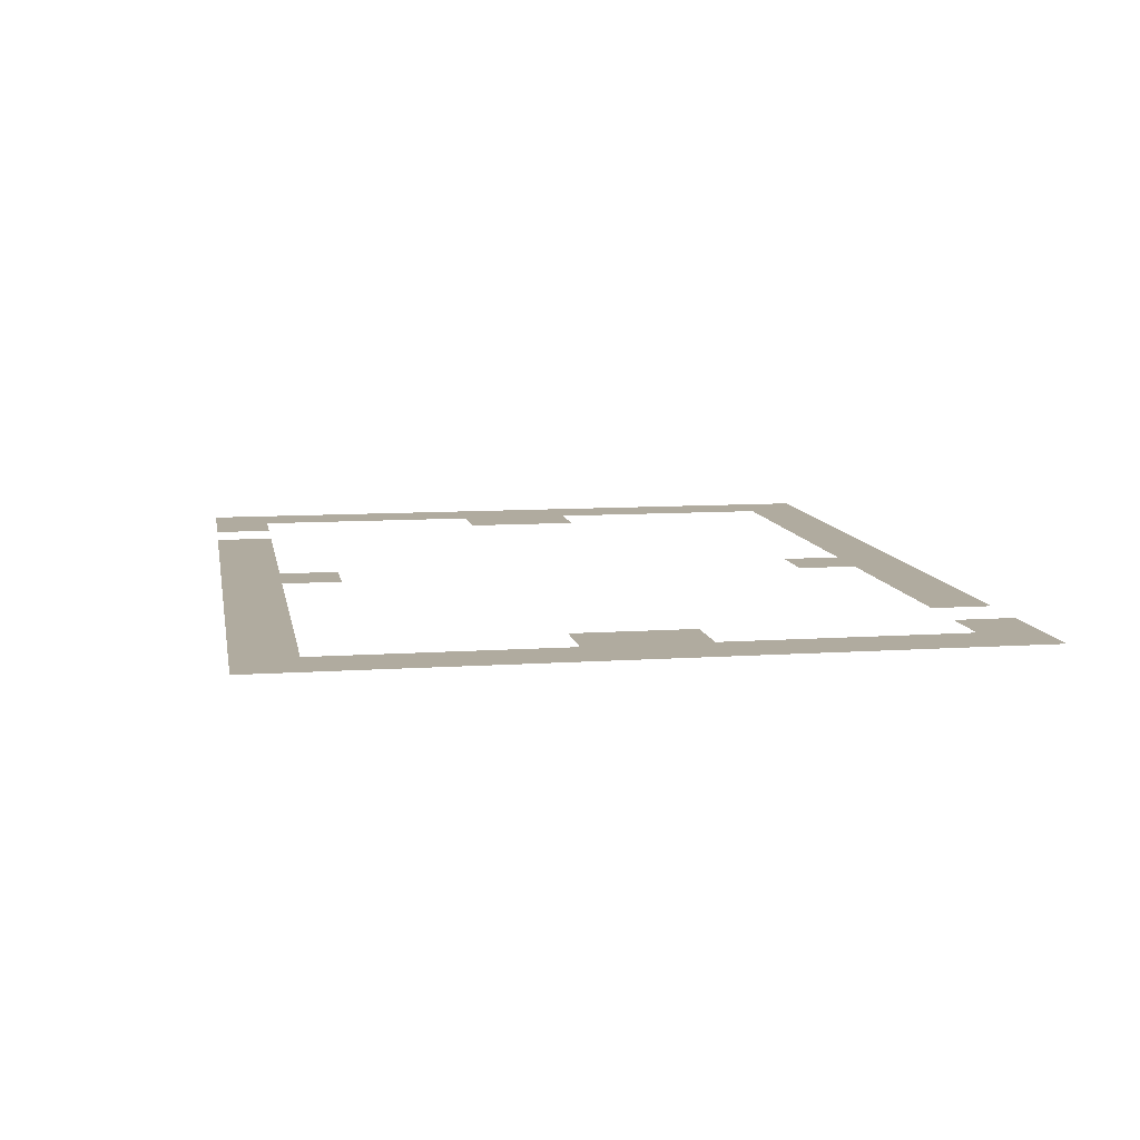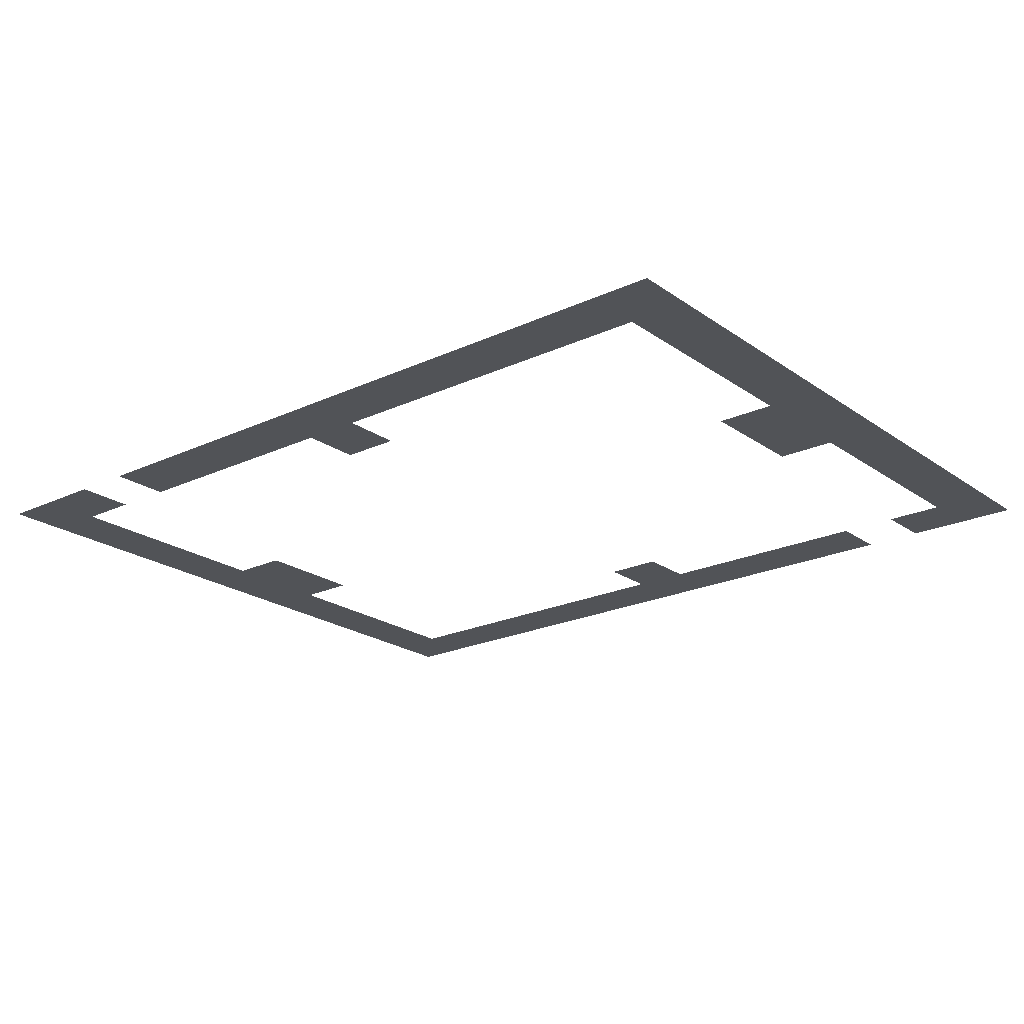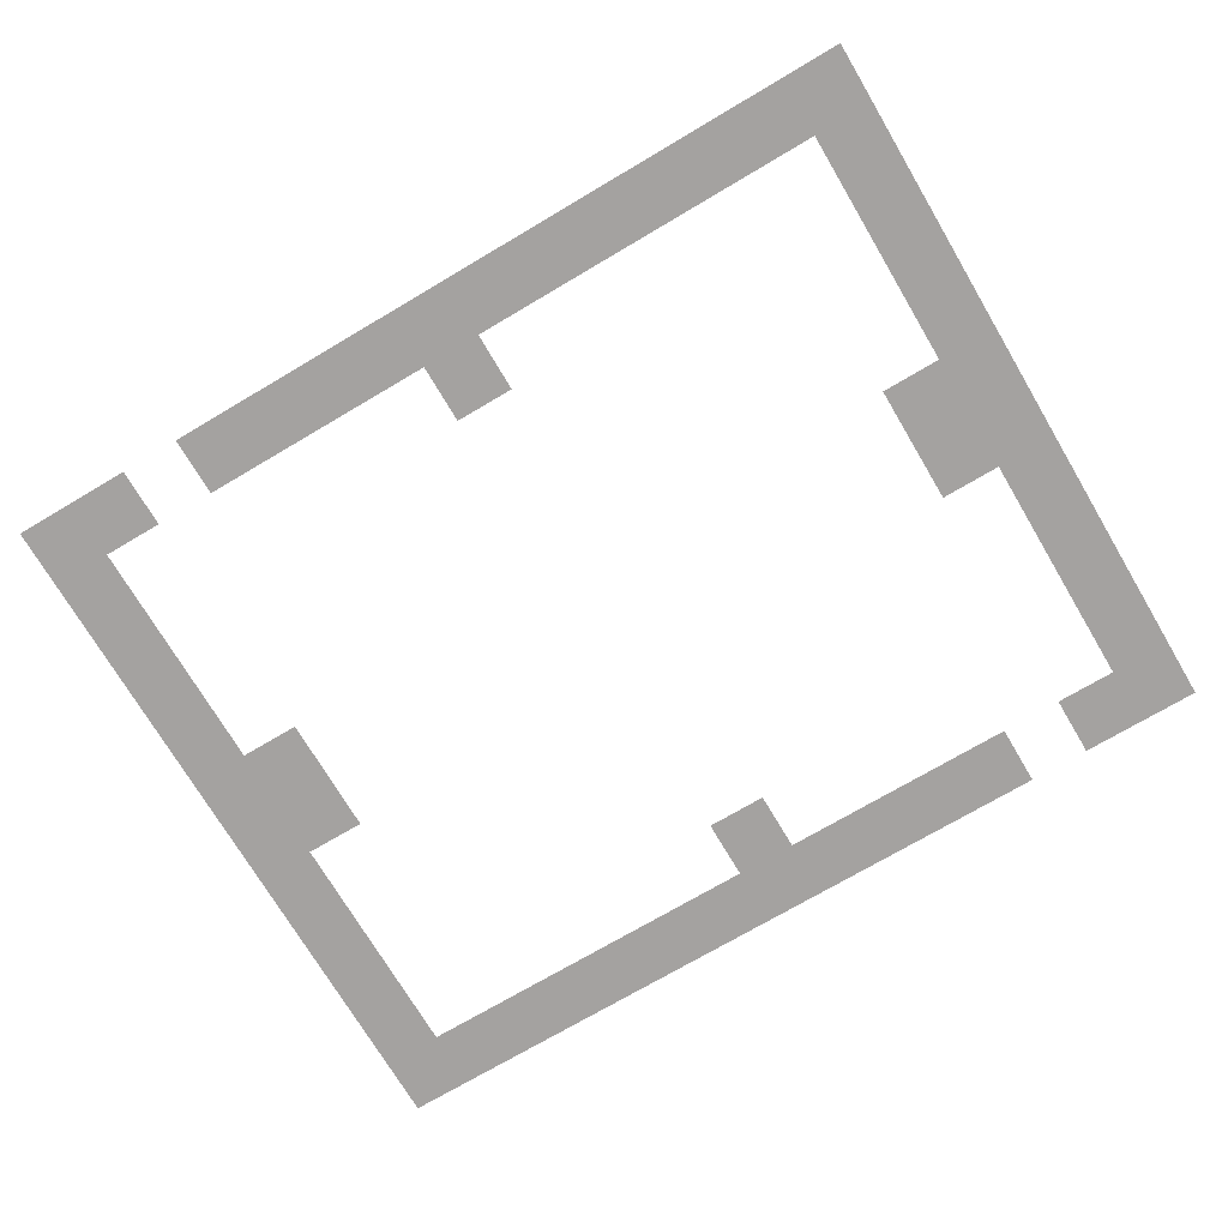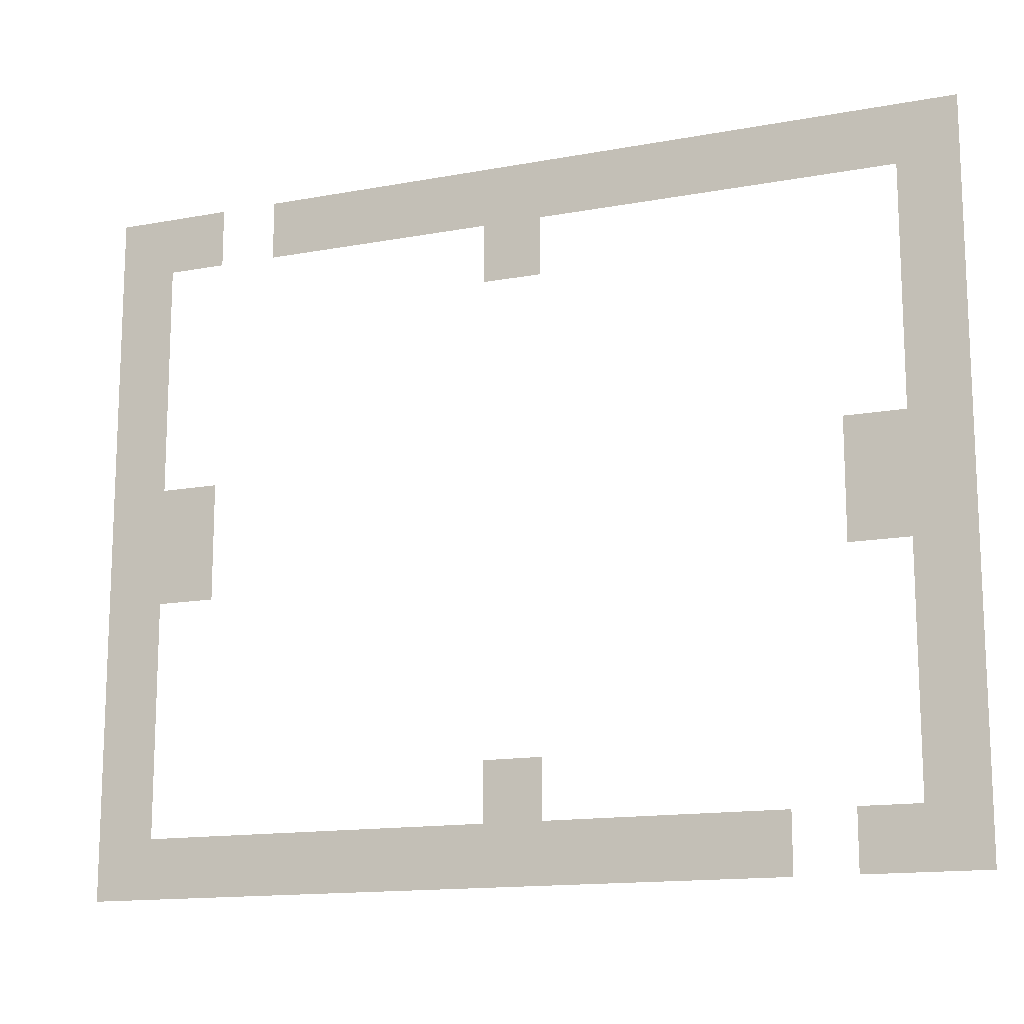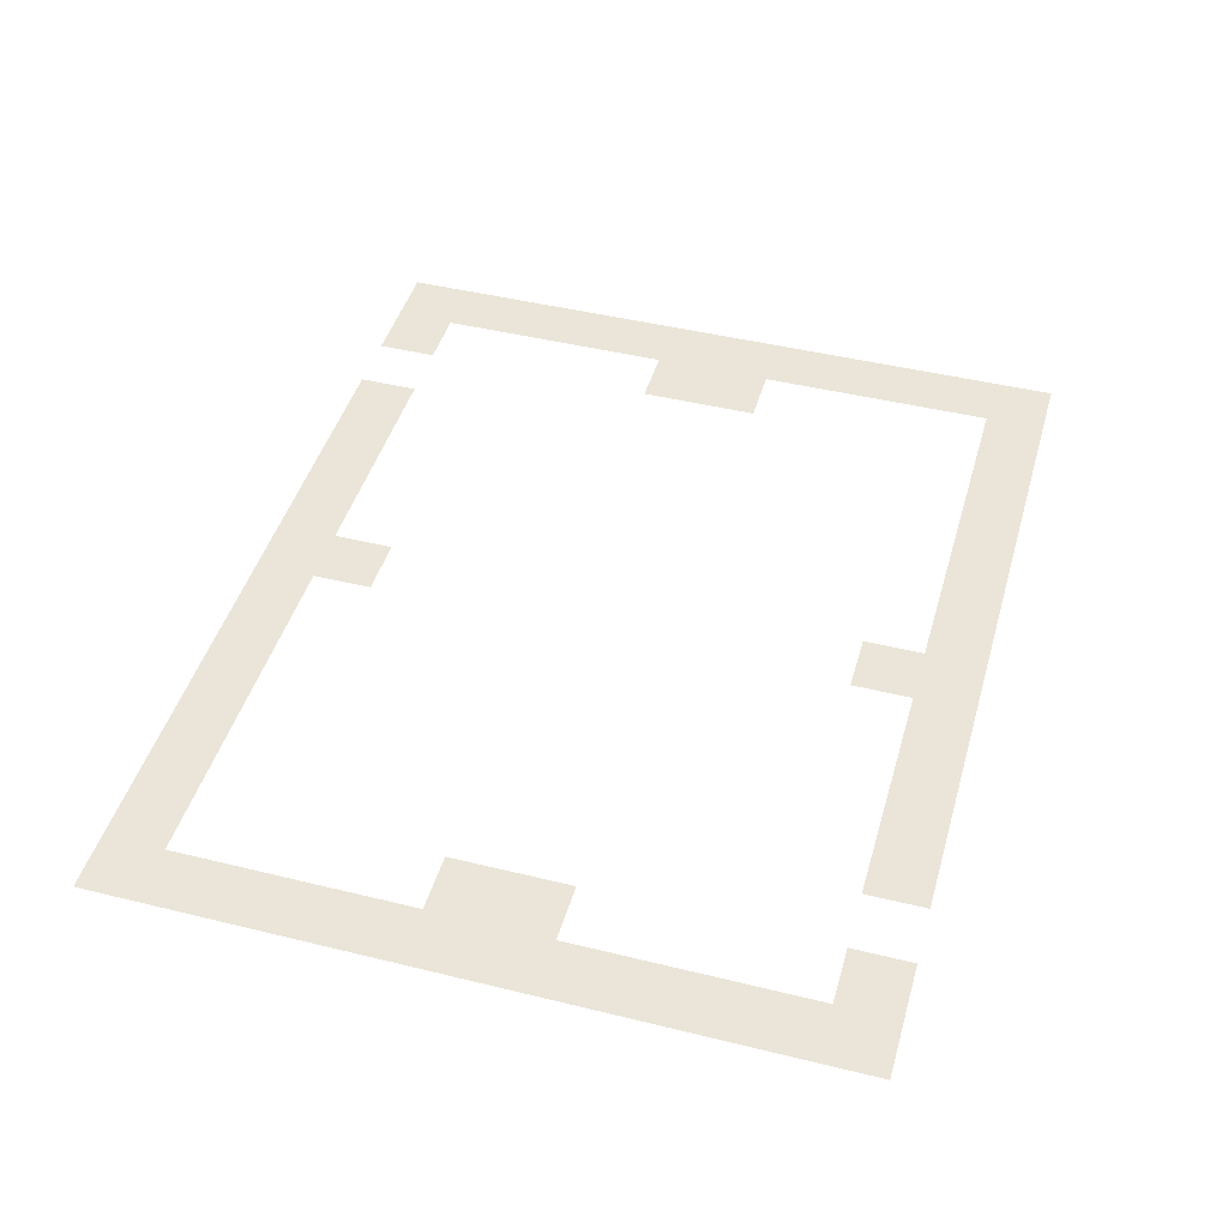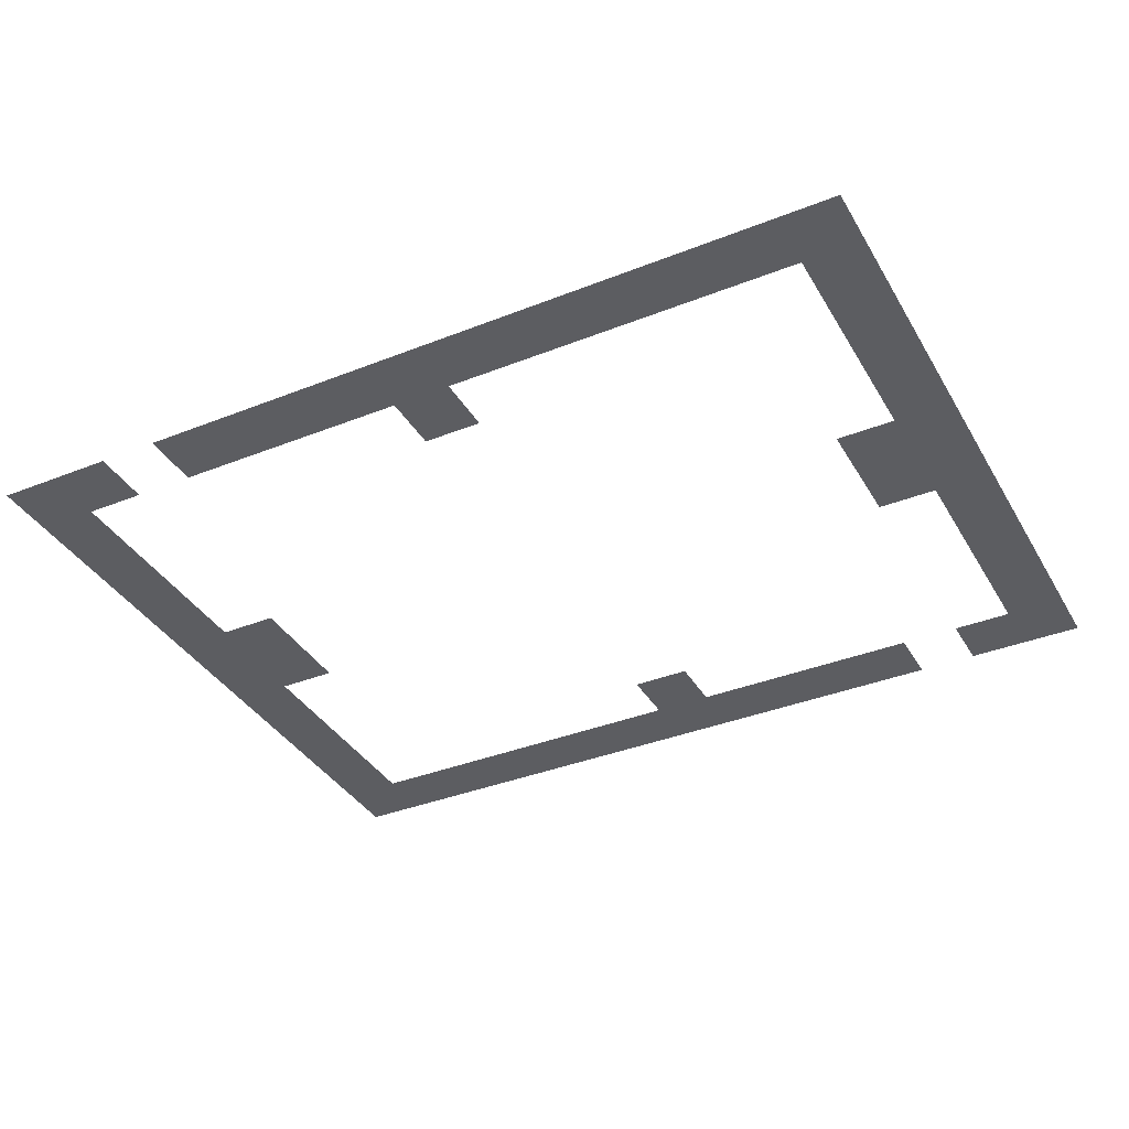
<metadata>
{"format":"obj","ext":"obj","renderer":"f3d","projection":"perspective","resolution":1024,"background":"white","views":[{"elev":9.7,"azim":80.0,"up":"+Z"},{"elev":-21.7,"azim":39.3,"up":"+Z"},{"elev":-72.7,"azim":30.6,"up":"+Z"},{"elev":-14.2,"azim":-157.7,"up":"+Y"},{"elev":45.1,"azim":-74.1,"up":"+Z"},{"elev":-37.1,"azim":-152.9,"up":"+Z"}]}
</metadata>
<code>
v -5 -1 0
v -6 -1 0
v -6 0 0
v -5 0 0
v -6 -1 0
v -7 -1 0
v -7 0 0
v -6 0 0
v -8 -1 0
v -9 -1 0
v -9 0 0
v -8 0 0
v -9 -1 0
v -10 -1 0
v -10 0 0
v -9 0 0
v -10 -1 0
v -11 -1 0
v -11 0 0
v -10 0 0
v -11 -1 0
v -12 -1 0
v -12 0 0
v -11 0 0
v -12 -1 0
v -13 -1 0
v -13 0 0
v -12 0 0
v -13 -1 0
v -14 -1 0
v -14 0 0
v -13 0 0
v -14 -1 0
v -15 -1 0
v -15 0 0
v -14 0 0
v -15 -1 0
v -16 -1 0
v -16 0 0
v -15 0 0
v -16 -1 0
v -17 -1 0
v -17 0 0
v -16 0 0
v -17 -1 0
v -18 -1 0
v -18 0 0
v -17 0 0
v -18 -1 0
v -19 -1 0
v -19 0 0
v -18 0 0
v -19 -1 0
v -20 -1 0
v -20 0 0
v -19 0 0
v -5 -2 0
v -6 -2 0
v -6 -1 0
v -5 -1 0
v -12 -2 0
v -13 -2 0
v -13 -1 0
v -12 -1 0
v -19 -2 0
v -20 -2 0
v -20 -1 0
v -19 -1 0
v -5 -3 0
v -6 -3 0
v -6 -2 0
v -5 -2 0
v -19 -3 0
v -20 -3 0
v -20 -2 0
v -19 -2 0
v -5 -4 0
v -6 -4 0
v -6 -3 0
v -5 -3 0
v -19 -4 0
v -20 -4 0
v -20 -3 0
v -19 -3 0
v -5 -5 0
v -6 -5 0
v -6 -4 0
v -5 -4 0
v -19 -5 0
v -20 -5 0
v -20 -4 0
v -19 -4 0
v -5 -6 0
v -6 -6 0
v -6 -5 0
v -5 -5 0
v -6 -6 0
v -7 -6 0
v -7 -5 0
v -6 -5 0
v -18 -6 0
v -19 -6 0
v -19 -5 0
v -18 -5 0
v -19 -6 0
v -20 -6 0
v -20 -5 0
v -19 -5 0
v -5 -7 0
v -6 -7 0
v -6 -6 0
v -5 -6 0
v -6 -7 0
v -7 -7 0
v -7 -6 0
v -6 -6 0
v -18 -7 0
v -19 -7 0
v -19 -6 0
v -18 -6 0
v -19 -7 0
v -20 -7 0
v -20 -6 0
v -19 -6 0
v -5 -8 0
v -6 -8 0
v -6 -7 0
v -5 -7 0
v -19 -8 0
v -20 -8 0
v -20 -7 0
v -19 -7 0
v -5 -9 0
v -6 -9 0
v -6 -8 0
v -5 -8 0
v -19 -9 0
v -20 -9 0
v -20 -8 0
v -19 -8 0
v -5 -10 0
v -6 -10 0
v -6 -9 0
v -5 -9 0
v -19 -10 0
v -20 -10 0
v -20 -9 0
v -19 -9 0
v -5 -11 0
v -6 -11 0
v -6 -10 0
v -5 -10 0
v -12 -11 0
v -13 -11 0
v -13 -10 0
v -12 -10 0
v -19 -11 0
v -20 -11 0
v -20 -10 0
v -19 -10 0
v -5 -12 0
v -6 -12 0
v -6 -11 0
v -5 -11 0
v -6 -12 0
v -7 -12 0
v -7 -11 0
v -6 -11 0
v -7 -12 0
v -8 -12 0
v -8 -11 0
v -7 -11 0
v -8 -12 0
v -9 -12 0
v -9 -11 0
v -8 -11 0
v -9 -12 0
v -10 -12 0
v -10 -11 0
v -9 -11 0
v -10 -12 0
v -11 -12 0
v -11 -11 0
v -10 -11 0
v -11 -12 0
v -12 -12 0
v -12 -11 0
v -11 -11 0
v -12 -12 0
v -13 -12 0
v -13 -11 0
v -12 -11 0
v -13 -12 0
v -14 -12 0
v -14 -11 0
v -13 -11 0
v -14 -12 0
v -15 -12 0
v -15 -11 0
v -14 -11 0
v -15 -12 0
v -16 -12 0
v -16 -11 0
v -15 -11 0
v -16 -12 0
v -17 -12 0
v -17 -11 0
v -16 -11 0
v -18 -12 0
v -19 -12 0
v -19 -11 0
v -18 -11 0
v -19 -12 0
v -20 -12 0
v -20 -11 0
v -19 -11 0
g Dungeon-3_mesh_0003
f 1 2 3 4
f 5 6 7 8
f 9 10 11 12
f 13 14 15 16
f 17 18 19 20
f 21 22 23 24
f 25 26 27 28
f 29 30 31 32
f 33 34 35 36
f 37 38 39 40
f 41 42 43 44
f 45 46 47 48
f 49 50 51 52
f 53 54 55 56
f 57 58 59 60
f 61 62 63 64
f 65 66 67 68
f 69 70 71 72
f 73 74 75 76
f 77 78 79 80
f 81 82 83 84
f 85 86 87 88
f 89 90 91 92
f 93 94 95 96
f 97 98 99 100
f 101 102 103 104
f 105 106 107 108
f 109 110 111 112
f 113 114 115 116
f 117 118 119 120
f 121 122 123 124
f 125 126 127 128
f 129 130 131 132
f 133 134 135 136
f 137 138 139 140
f 141 142 143 144
f 145 146 147 148
f 149 150 151 152
f 153 154 155 156
f 157 158 159 160
f 161 162 163 164
f 165 166 167 168
f 169 170 171 172
f 173 174 175 176
f 177 178 179 180
f 181 182 183 184
f 185 186 187 188
f 189 190 191 192
f 193 194 195 196
f 197 198 199 200
f 201 202 203 204
f 205 206 207 208
f 209 210 211 212
f 213 214 215 216

</code>
